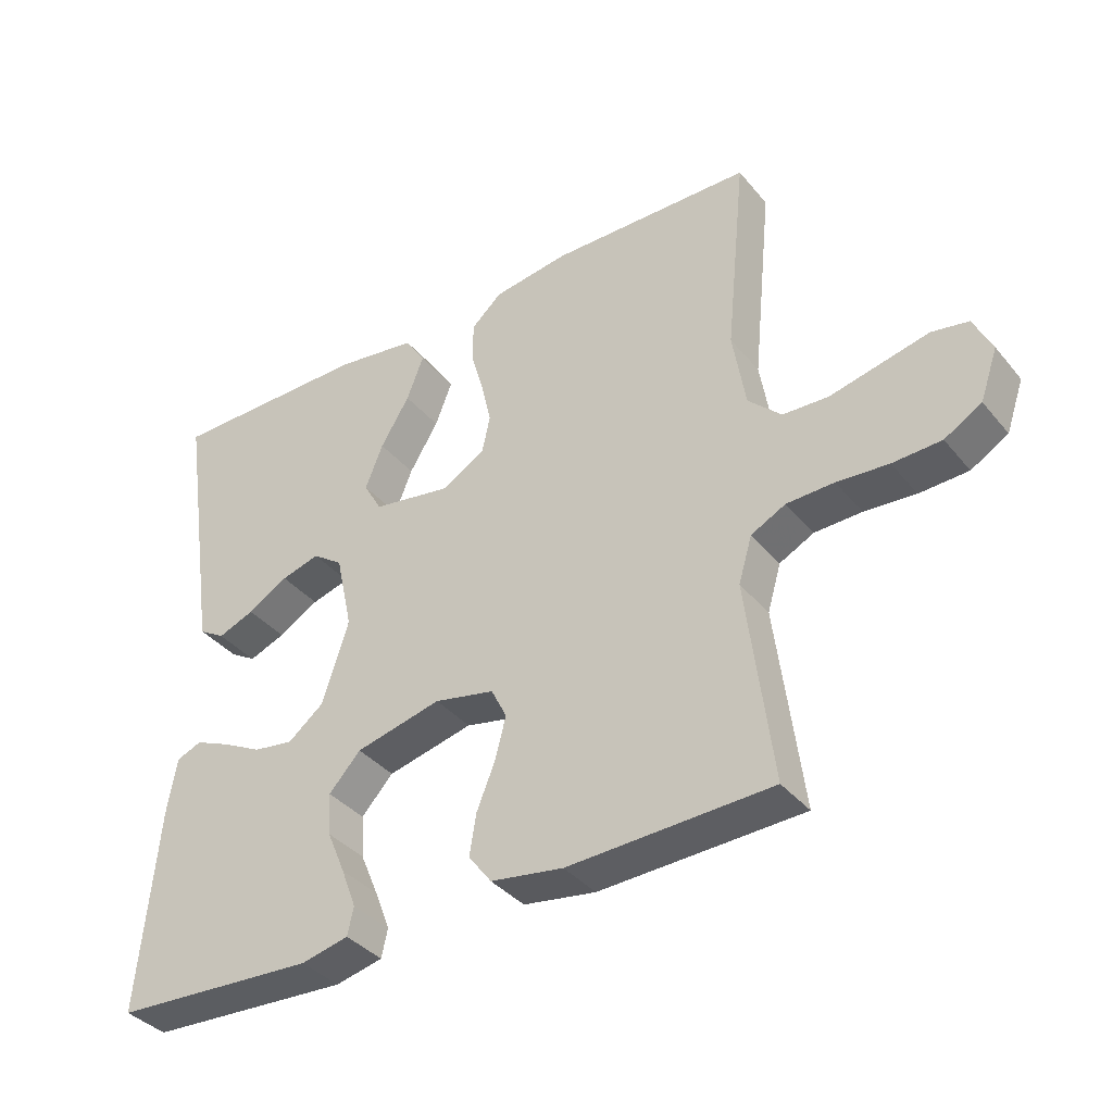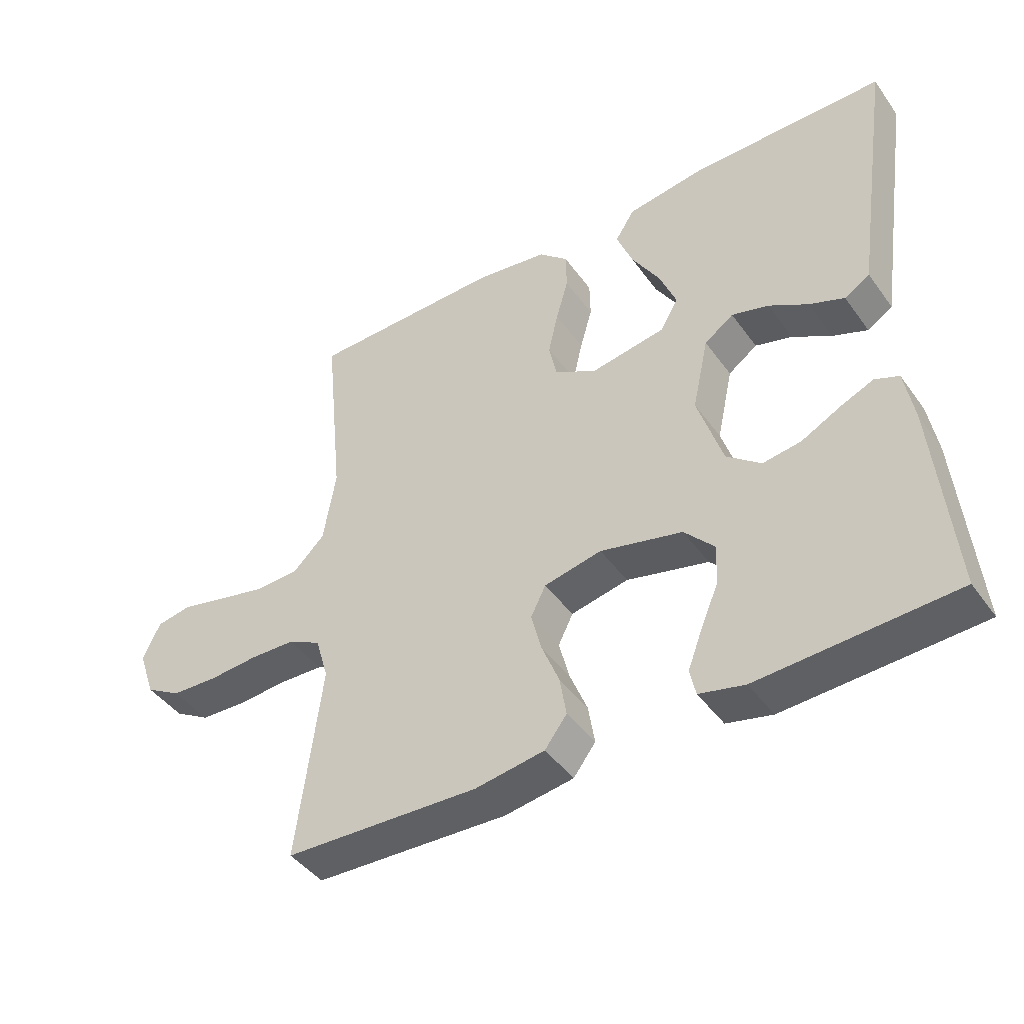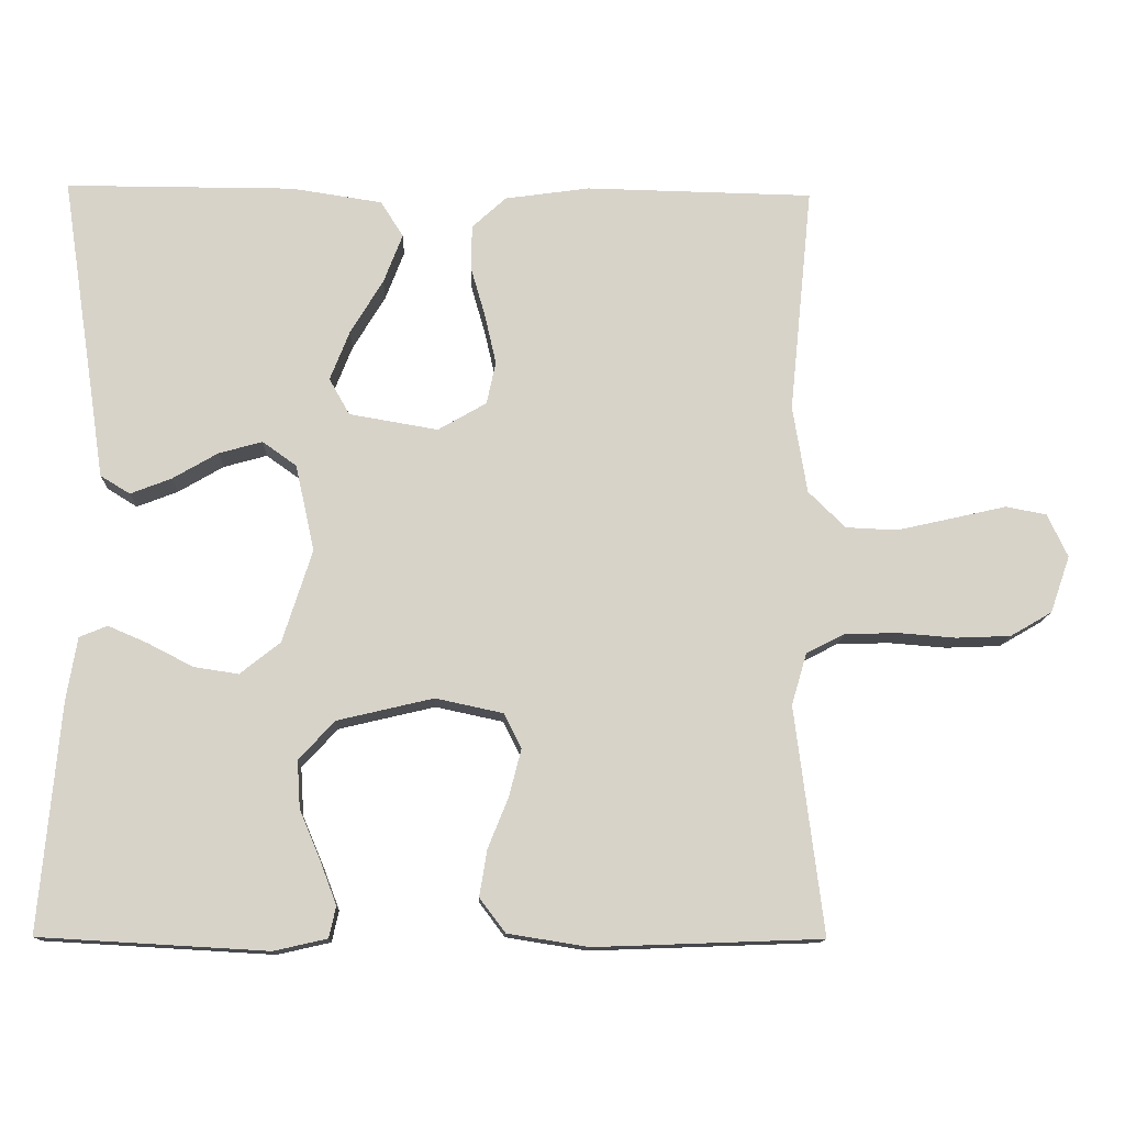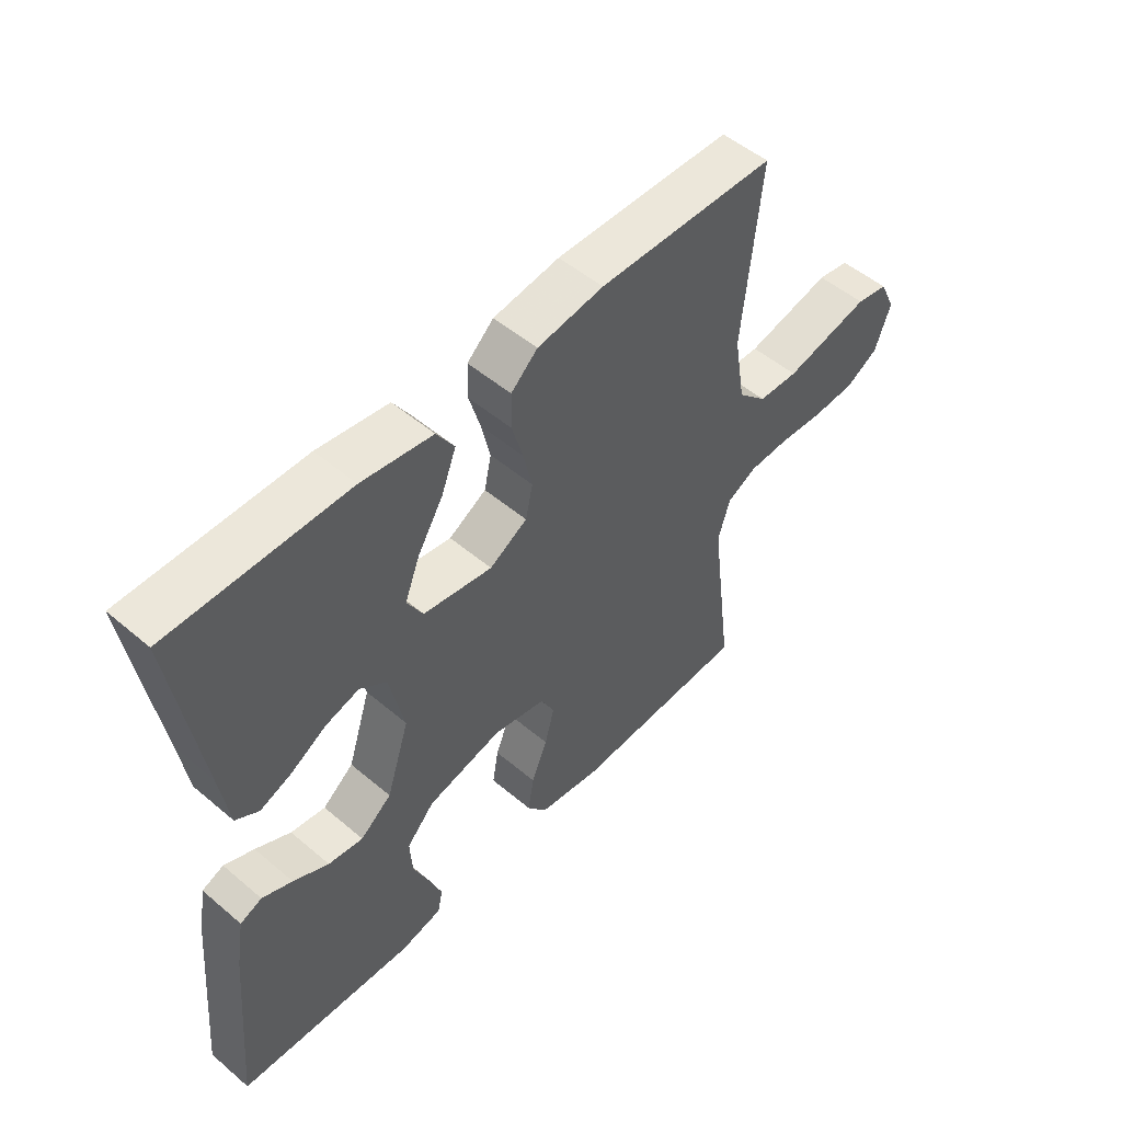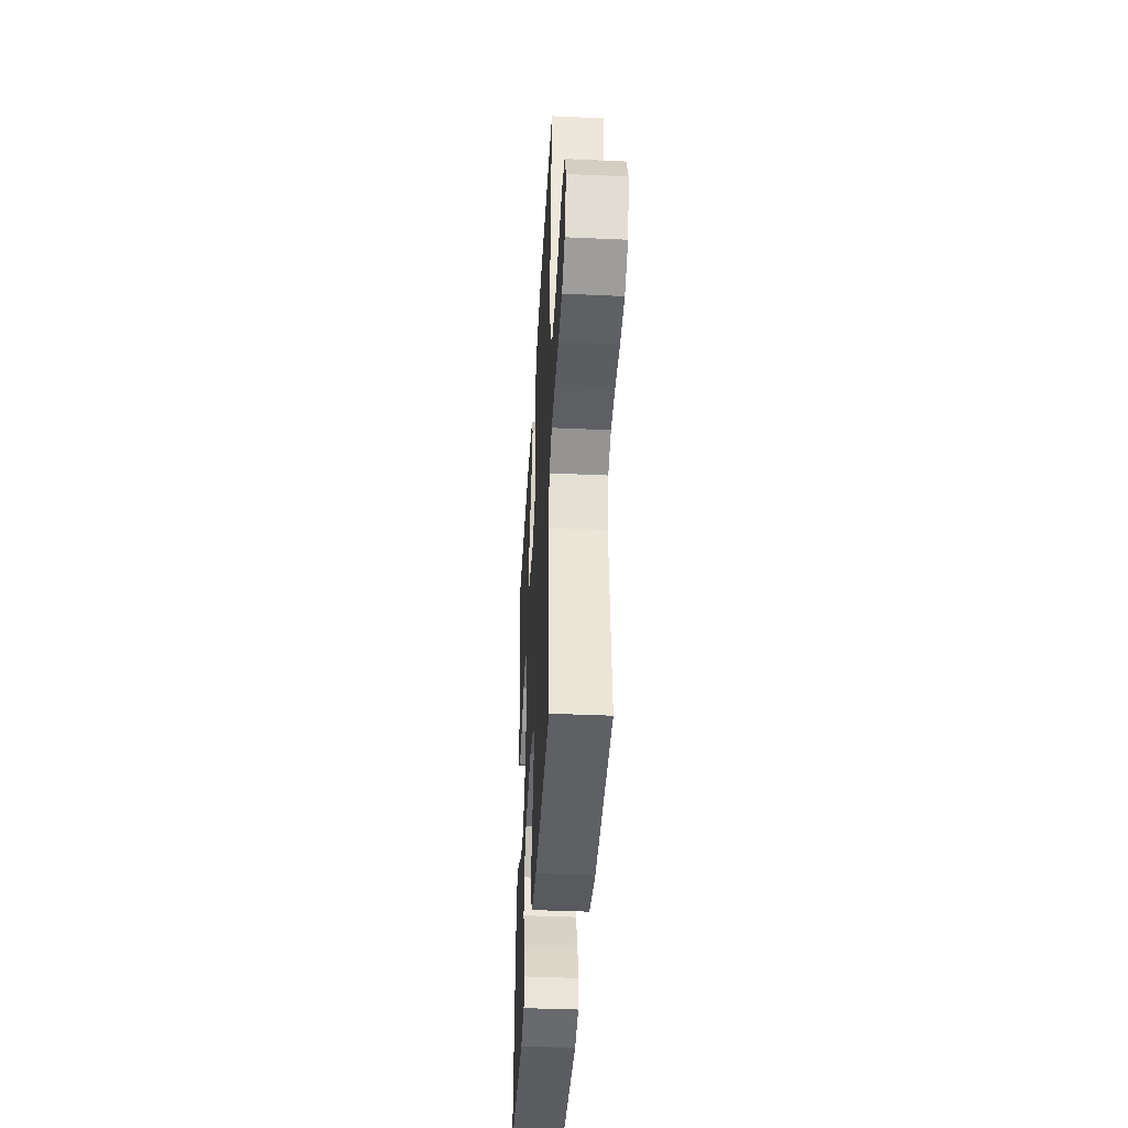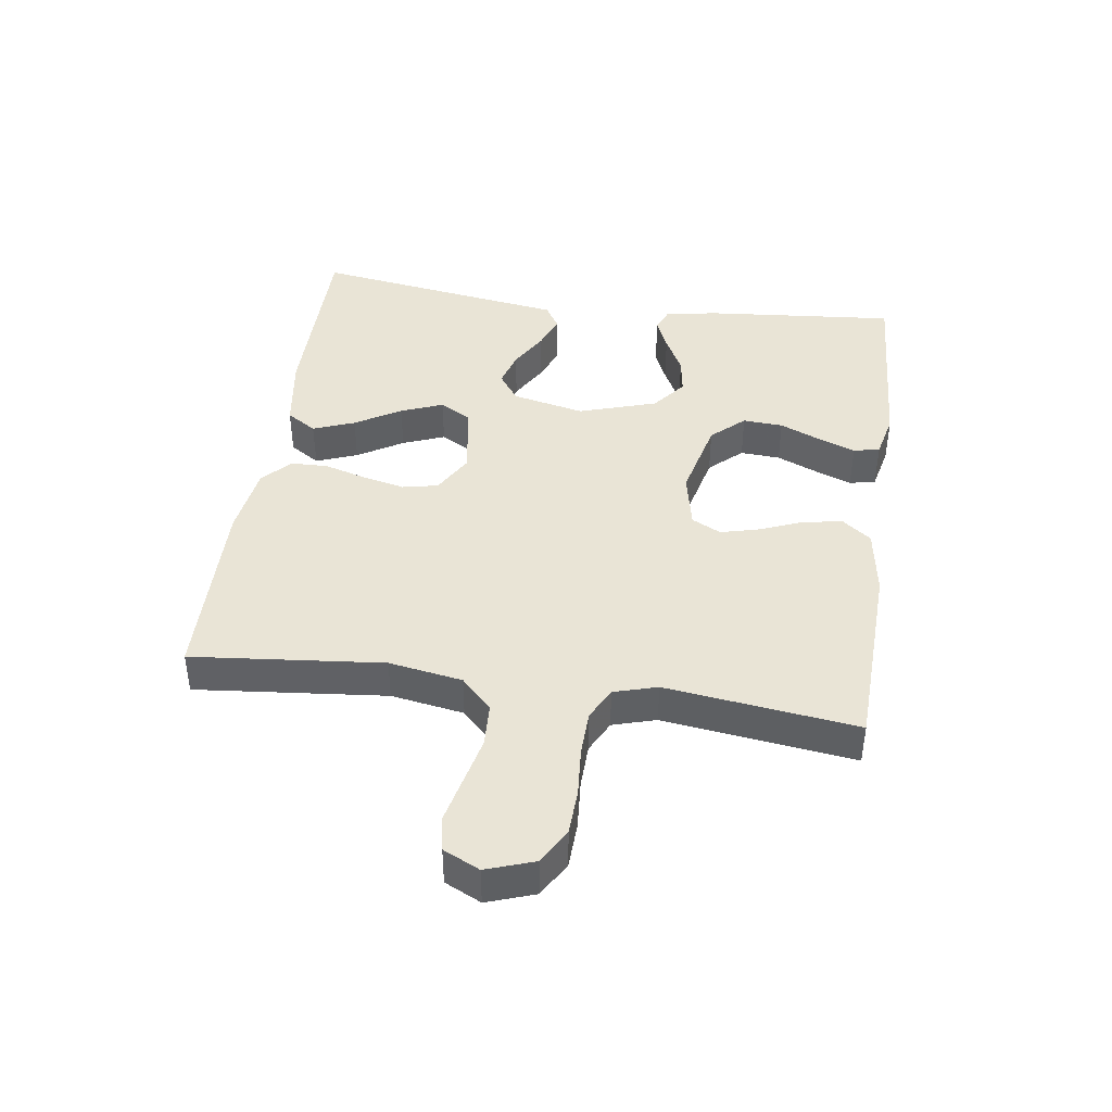
<metadata>
{"format":"obj","ext":"obj","renderer":"f3d","projection":"perspective","resolution":1024,"background":"white","views":[{"elev":-37.5,"azim":34.6,"up":"+Z"},{"elev":-43.8,"azim":-146.8,"up":"+Z"},{"elev":-12.7,"azim":-2.1,"up":"+Z"},{"elev":51.6,"azim":-47.5,"up":"+Z"},{"elev":-40.1,"azim":86.8,"up":"+Z"},{"elev":42.4,"azim":98.2,"up":"+Y"}]}
</metadata>
<code>
v 0.5 0.07 -0.5
v 0.2 0.07 -0.511
v 0.093 0.07 -0.494
v 0.059 0.07 -0.449
v 0.069 0.07 -0.388
v 0.096 0.07 -0.321
v 0.112 0.07 -0.259
v 0.089 0.07 -0.213
v 0 0.07 -0.194
v -0.127 0.07 -0.224
v -0.174 0.07 -0.275
v -0.17 0.07 -0.338
v -0.143 0.07 -0.402
v -0.121 0.07 -0.46
v -0.13 0.07 -0.501
v -0.2 0.07 -0.517
v -0.5 0.07 -0.5
v -0.473 0.07 -0.2
v -0.459 0.07 -0.117
v -0.422 0.07 -0.102
v -0.371 0.07 -0.124
v -0.311 0.07 -0.155
v -0.252 0.07 -0.164
v -0.199 0.07 -0.122
v -0.16 0.07 0
v -0.185 0.07 0.114
v -0.23 0.07 0.146
v -0.287 0.07 0.13
v -0.347 0.07 0.095
v -0.401 0.07 0.074
v -0.44 0.07 0.098
v -0.455 0.07 0.2
v -0.5 0.07 0.5
v -0.2 0.07 0.5
v -0.08 0.07 0.482
v -0.05 0.07 0.435
v -0.075 0.07 0.37
v -0.118 0.07 0.299
v -0.144 0.07 0.233
v -0.117 0.07 0.185
v 0 0.07 0.165
v 0.064 0.07 0.202
v 0.076 0.07 0.258
v 0.061 0.07 0.324
v 0.042 0.07 0.39
v 0.043 0.07 0.449
v 0.088 0.07 0.49
v 0.2 0.07 0.506
v 0.5 0.07 0.5
v 0.47 0.07 0.2
v 0.489 0.07 0.085
v 0.538 0.07 0.037
v 0.606 0.07 0.034
v 0.681 0.07 0.051
v 0.751 0.07 0.067
v 0.805 0.07 0.057
v 0.832 0.07 0
v 0.806 0.07 -0.075
v 0.751 0.07 -0.107
v 0.679 0.07 -0.11
v 0.603 0.07 -0.104
v 0.533 0.07 -0.106
v 0.482 0.07 -0.132
v 0.462 0.07 -0.2
v 0.5 0 -0.5
v 0.2 0 -0.511
v 0.093 0 -0.494
v 0.059 0 -0.449
v 0.069 0 -0.388
v 0.096 0 -0.321
v 0.112 0 -0.259
v 0.089 0 -0.213
v 0 0 -0.194
v -0.127 0 -0.224
v -0.174 0 -0.275
v -0.17 0 -0.338
v -0.143 0 -0.402
v -0.121 0 -0.46
v -0.13 0 -0.501
v -0.2 0 -0.517
v -0.5 0 -0.5
v -0.473 0 -0.2
v -0.459 0 -0.117
v -0.422 0 -0.102
v -0.371 0 -0.124
v -0.311 0 -0.155
v -0.252 0 -0.164
v -0.199 0 -0.122
v -0.16 0 0
v -0.185 0 0.114
v -0.23 0 0.146
v -0.287 0 0.13
v -0.347 0 0.095
v -0.401 0 0.074
v -0.44 0 0.098
v -0.455 0 0.2
v -0.5 0 0.5
v -0.2 0 0.5
v -0.08 0 0.482
v -0.05 0 0.435
v -0.075 0 0.37
v -0.118 0 0.299
v -0.144 0 0.233
v -0.117 0 0.185
v 0 0 0.165
v 0.064 0 0.202
v 0.076 0 0.258
v 0.061 0 0.324
v 0.042 0 0.39
v 0.043 0 0.449
v 0.088 0 0.49
v 0.2 0 0.506
v 0.5 0 0.5
v 0.47 0 0.2
v 0.489 0 0.085
v 0.538 0 0.037
v 0.606 0 0.034
v 0.681 0 0.051
v 0.751 0 0.067
v 0.805 0 0.057
v 0.832 0 0
v 0.806 0 -0.075
v 0.751 0 -0.107
v 0.679 0 -0.11
v 0.603 0 -0.104
v 0.533 0 -0.106
v 0.482 0 -0.132
v 0.462 0 -0.2
f 58 59 60 61
f 58 61 62
f 57 58 62
f 54 55 56 57
f 53 54 57 62
f 52 53 62 63
f 47 48 49 50
f 47 50 51
f 44 45 46 47
f 43 44 47 51
f 42 43 51 52
f 35 36 37 38
f 35 38 39
f 32 33 34 35
f 32 35 39
f 31 32 39 40
f 28 29 30 31
f 27 28 31 40
f 19 20 21 22
f 17 18 19 22
f 17 22 23
f 16 17 23 24
f 12 13 14 15
f 12 15 16
f 11 12 16 24
f 3 4 5 6
f 3 6 7
f 64 1 2 3
f 63 64 3 7
f 41 42 52 63
f 26 27 40 41
f 25 26 41 63
f 10 11 24 25
f 9 10 25
f 8 9 25 63
f 7 8 63
f 125 124 123 122
f 126 125 122
f 126 122 121
f 121 120 119 118
f 126 121 118 117
f 127 126 117 116
f 114 113 112 111
f 115 114 111
f 111 110 109 108
f 115 111 108 107
f 116 115 107 106
f 102 101 100 99
f 103 102 99
f 99 98 97 96
f 103 99 96
f 104 103 96 95
f 95 94 93 92
f 104 95 92 91
f 86 85 84 83
f 86 83 82 81
f 87 86 81
f 88 87 81 80
f 79 78 77 76
f 80 79 76
f 88 80 76 75
f 70 69 68 67
f 71 70 67
f 67 66 65 128
f 71 67 128 127
f 127 116 106 105
f 105 104 91 90
f 127 105 90 89
f 89 88 75 74
f 89 74 73
f 127 89 73 72
f 127 72 71
f 1 65 66 2
f 2 66 67 3
f 3 67 68 4
f 4 68 69 5
f 5 69 70 6
f 6 70 71 7
f 7 71 72 8
f 8 72 73 9
f 9 73 74 10
f 10 74 75 11
f 11 75 76 12
f 12 76 77 13
f 13 77 78 14
f 14 78 79 15
f 15 79 80 16
f 16 80 81 17
f 17 81 82 18
f 18 82 83 19
f 19 83 84 20
f 20 84 85 21
f 21 85 86 22
f 22 86 87 23
f 23 87 88 24
f 24 88 89 25
f 25 89 90 26
f 26 90 91 27
f 27 91 92 28
f 28 92 93 29
f 29 93 94 30
f 30 94 95 31
f 31 95 96 32
f 32 96 97 33
f 33 97 98 34
f 34 98 99 35
f 35 99 100 36
f 36 100 101 37
f 37 101 102 38
f 38 102 103 39
f 39 103 104 40
f 40 104 105 41
f 41 105 106 42
f 42 106 107 43
f 43 107 108 44
f 44 108 109 45
f 45 109 110 46
f 46 110 111 47
f 47 111 112 48
f 48 112 113 49
f 49 113 114 50
f 50 114 115 51
f 51 115 116 52
f 52 116 117 53
f 53 117 118 54
f 54 118 119 55
f 55 119 120 56
f 56 120 121 57
f 57 121 122 58
f 58 122 123 59
f 59 123 124 60
f 60 124 125 61
f 61 125 126 62
f 62 126 127 63
f 63 127 128 64
f 64 128 65 1

</code>
